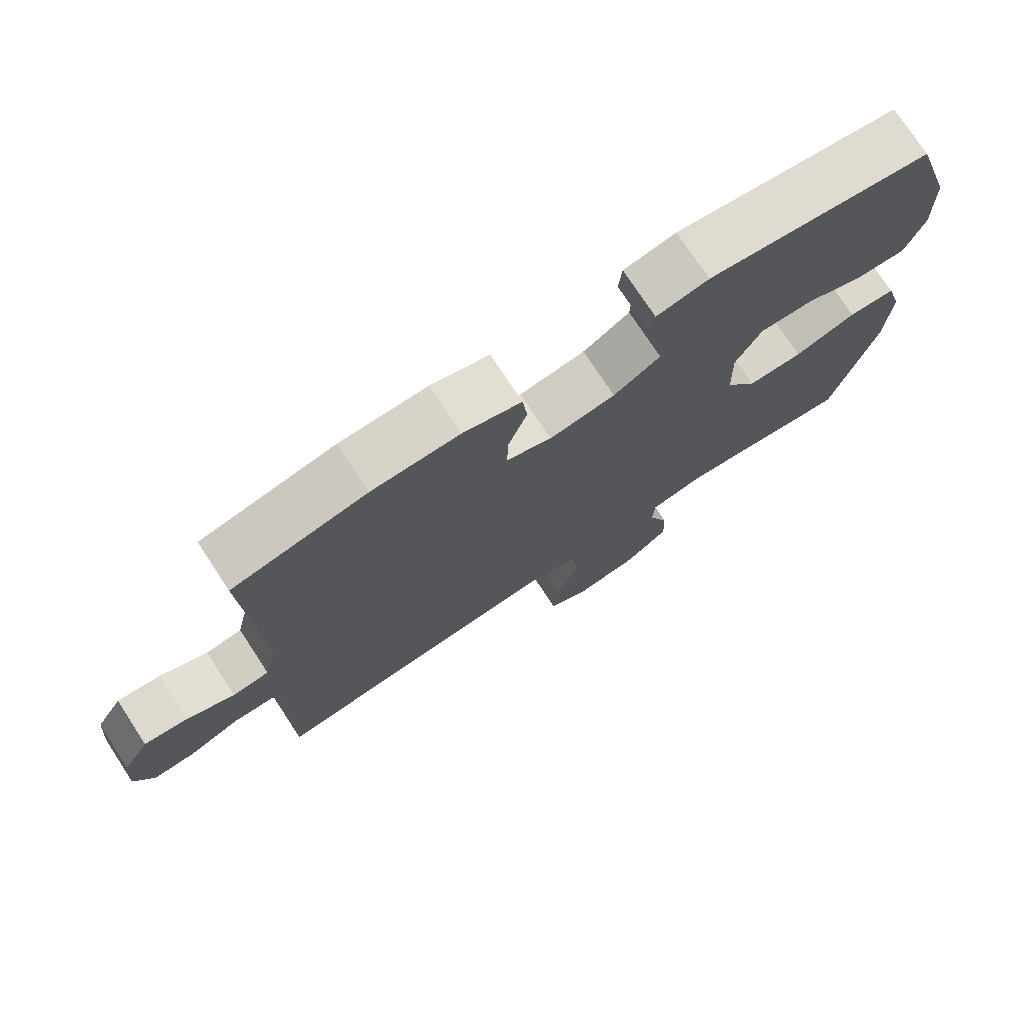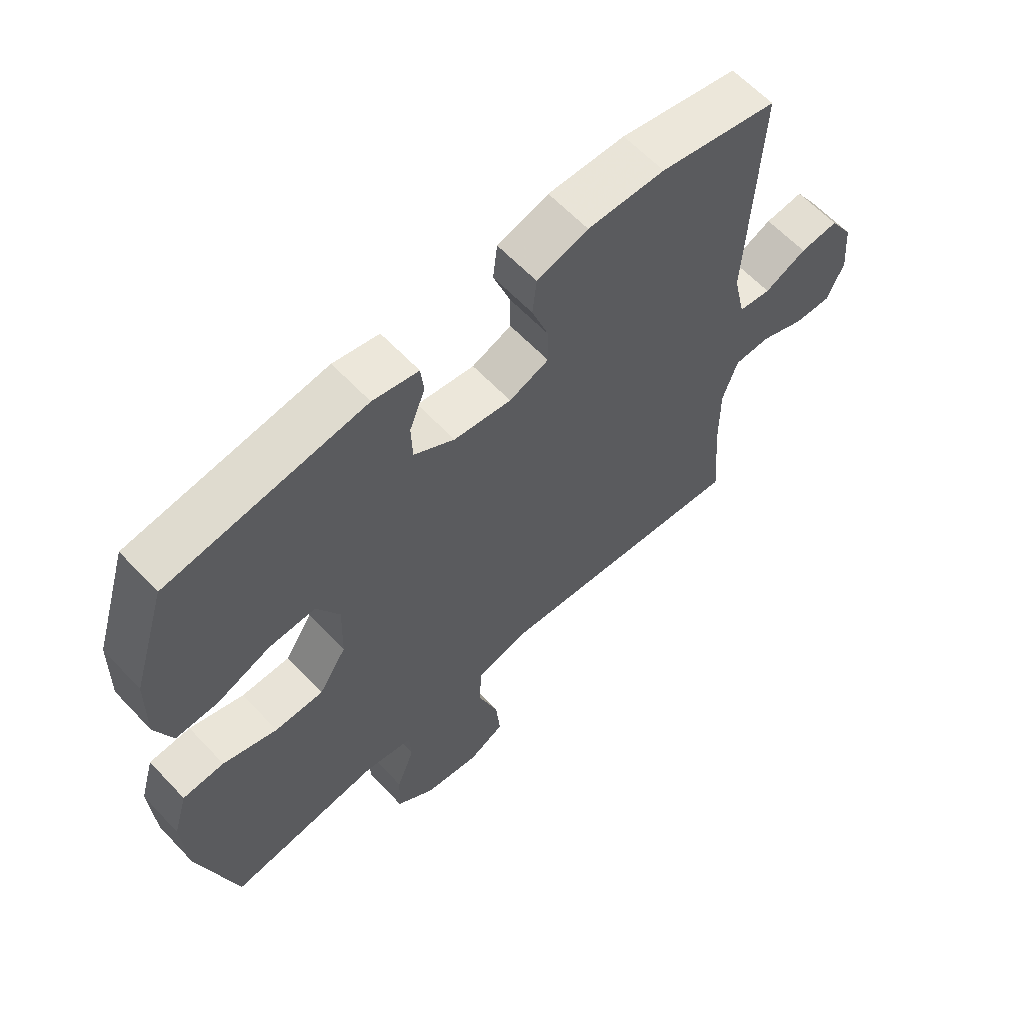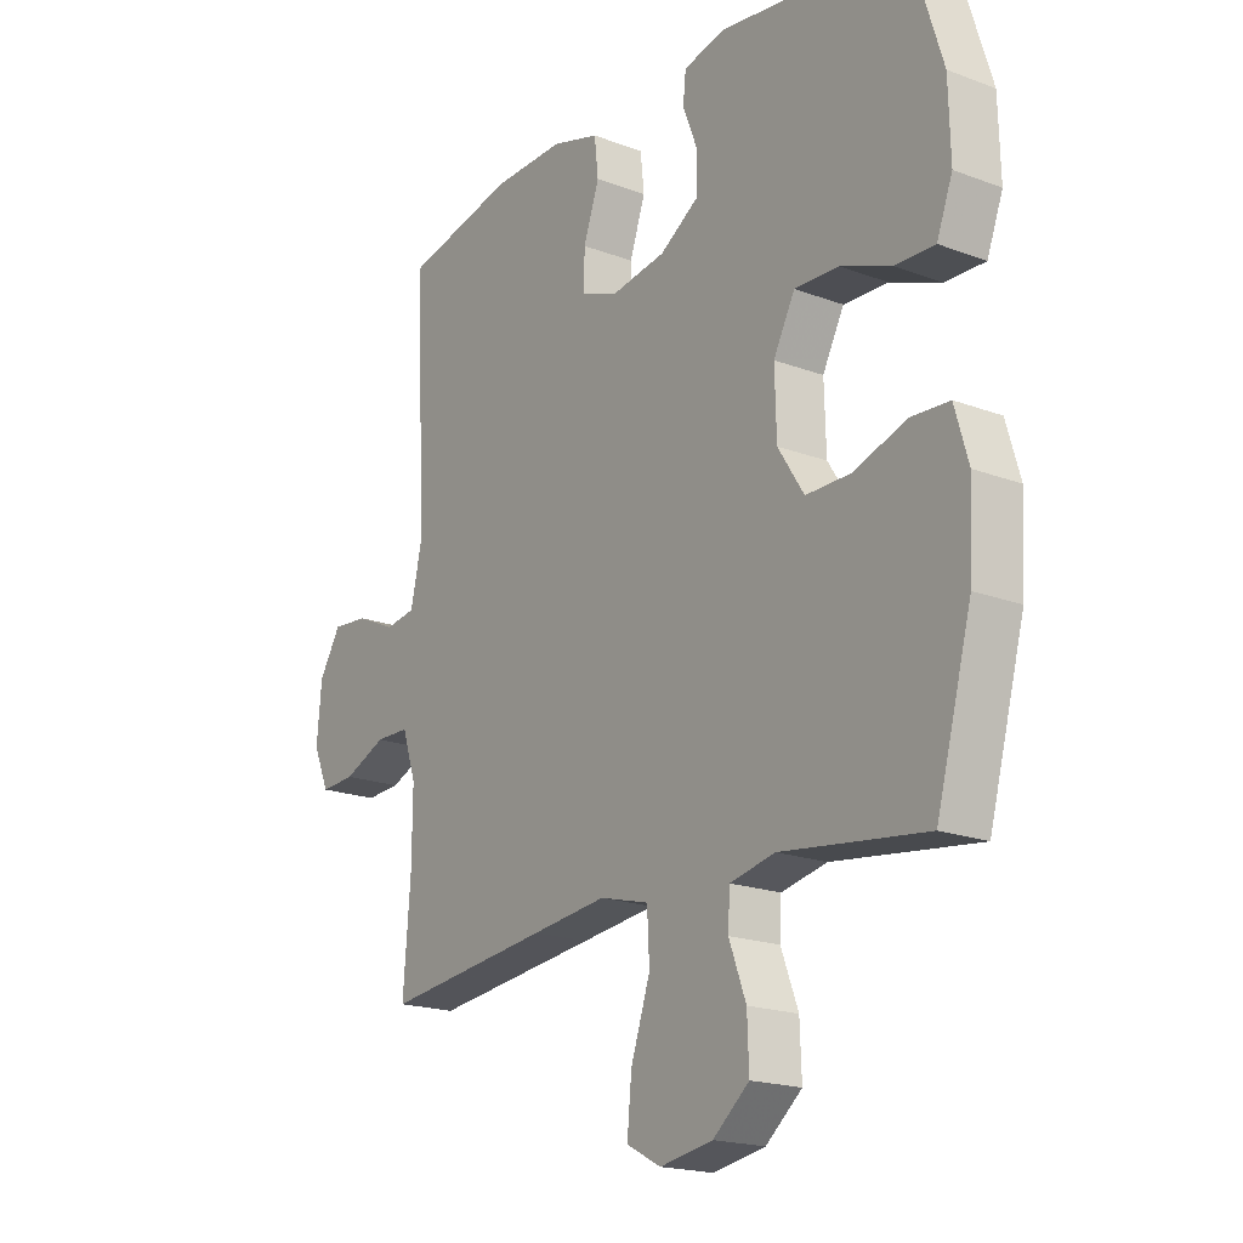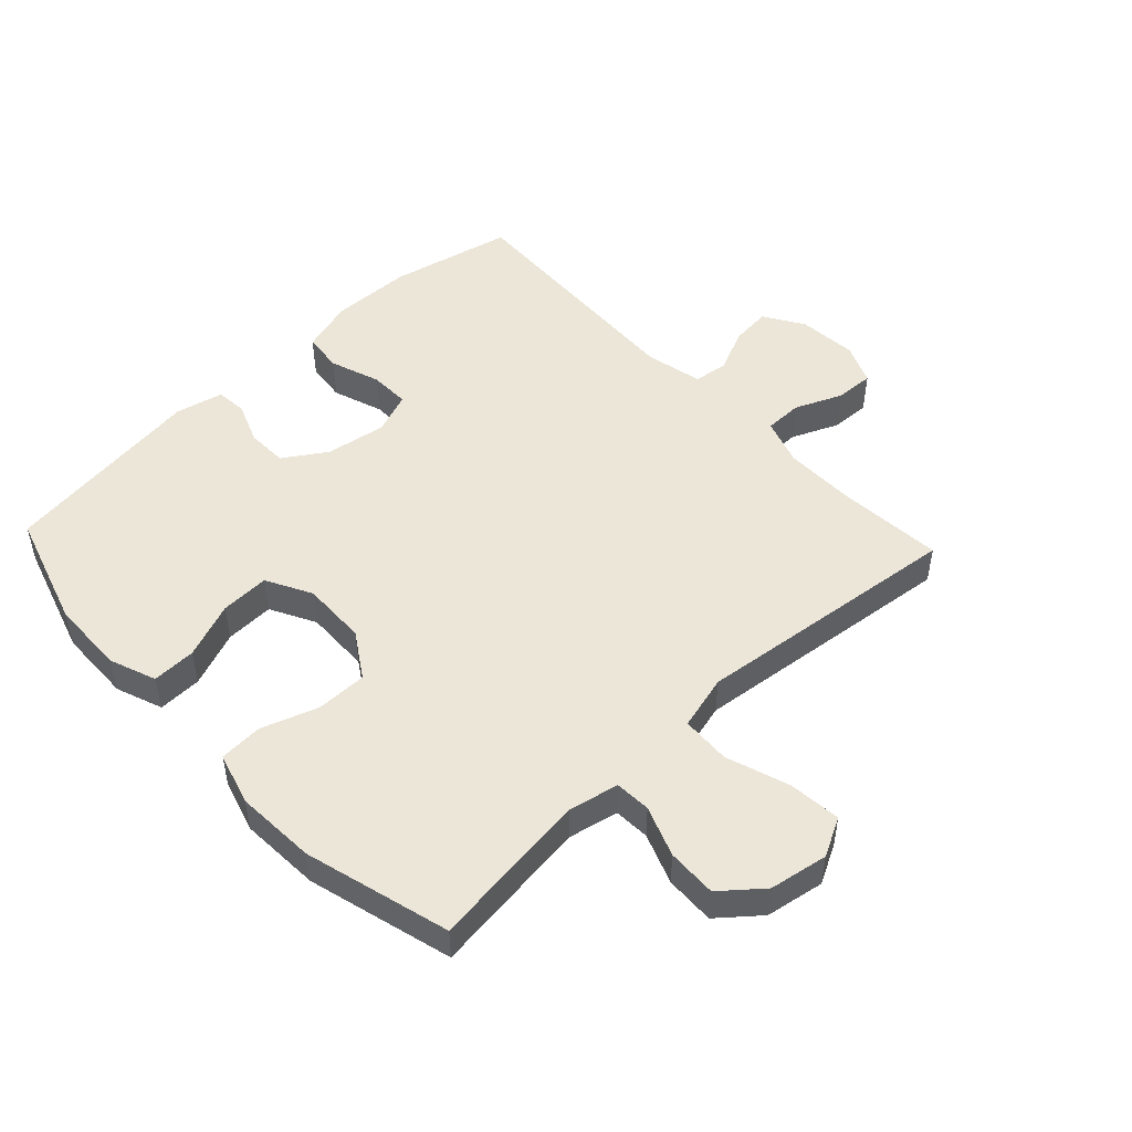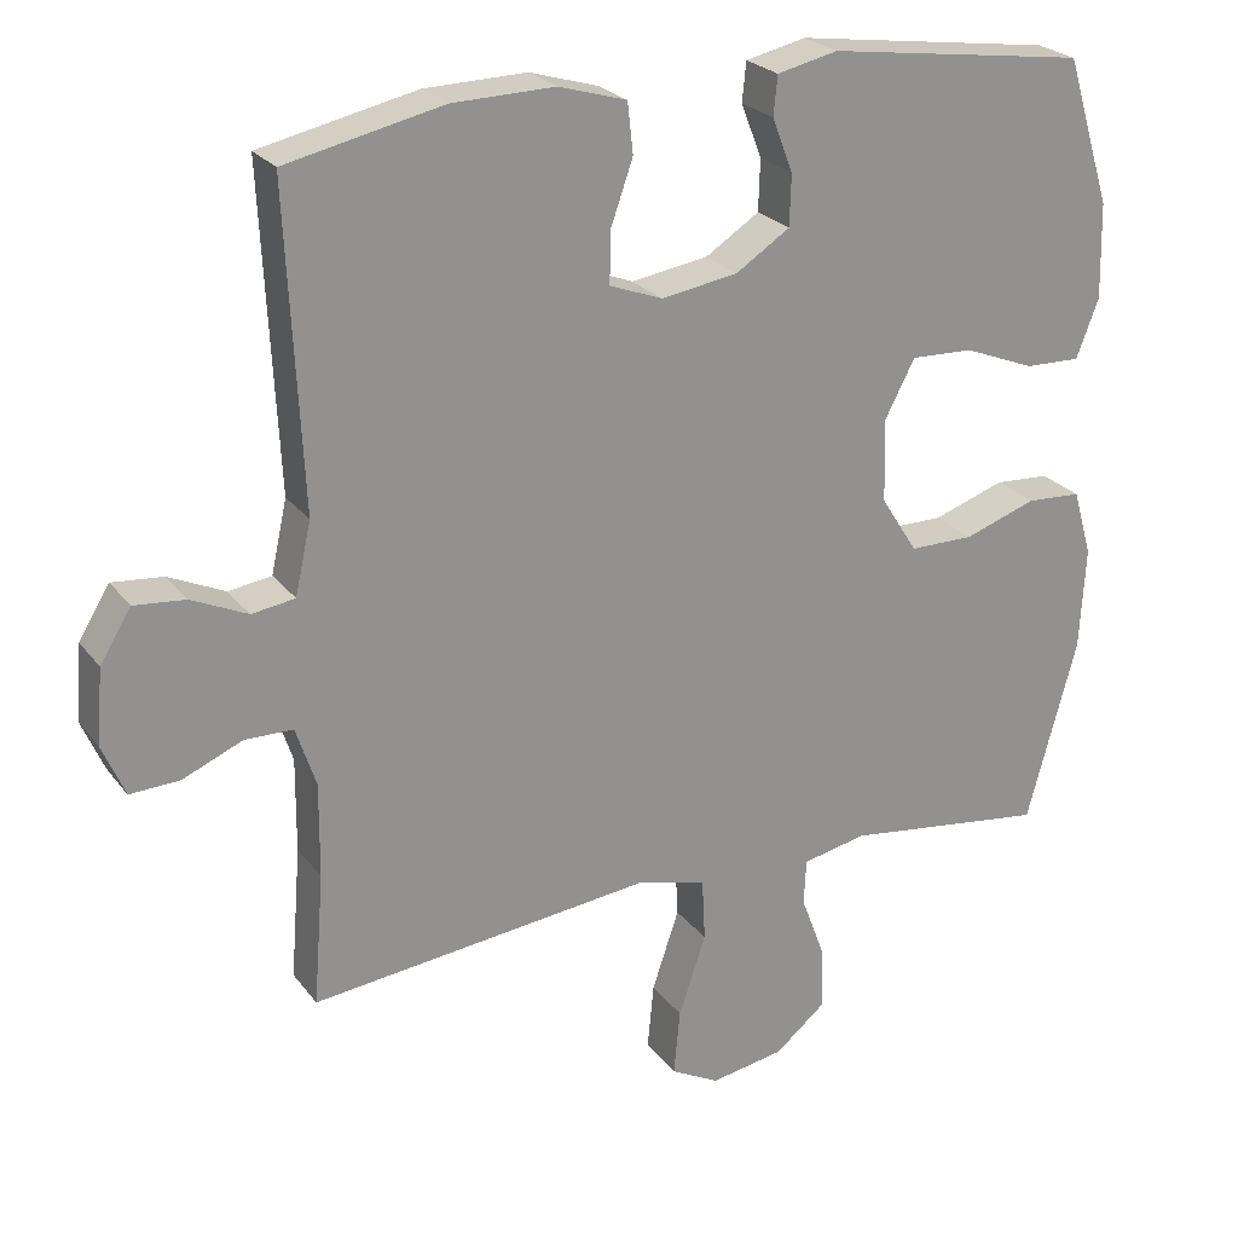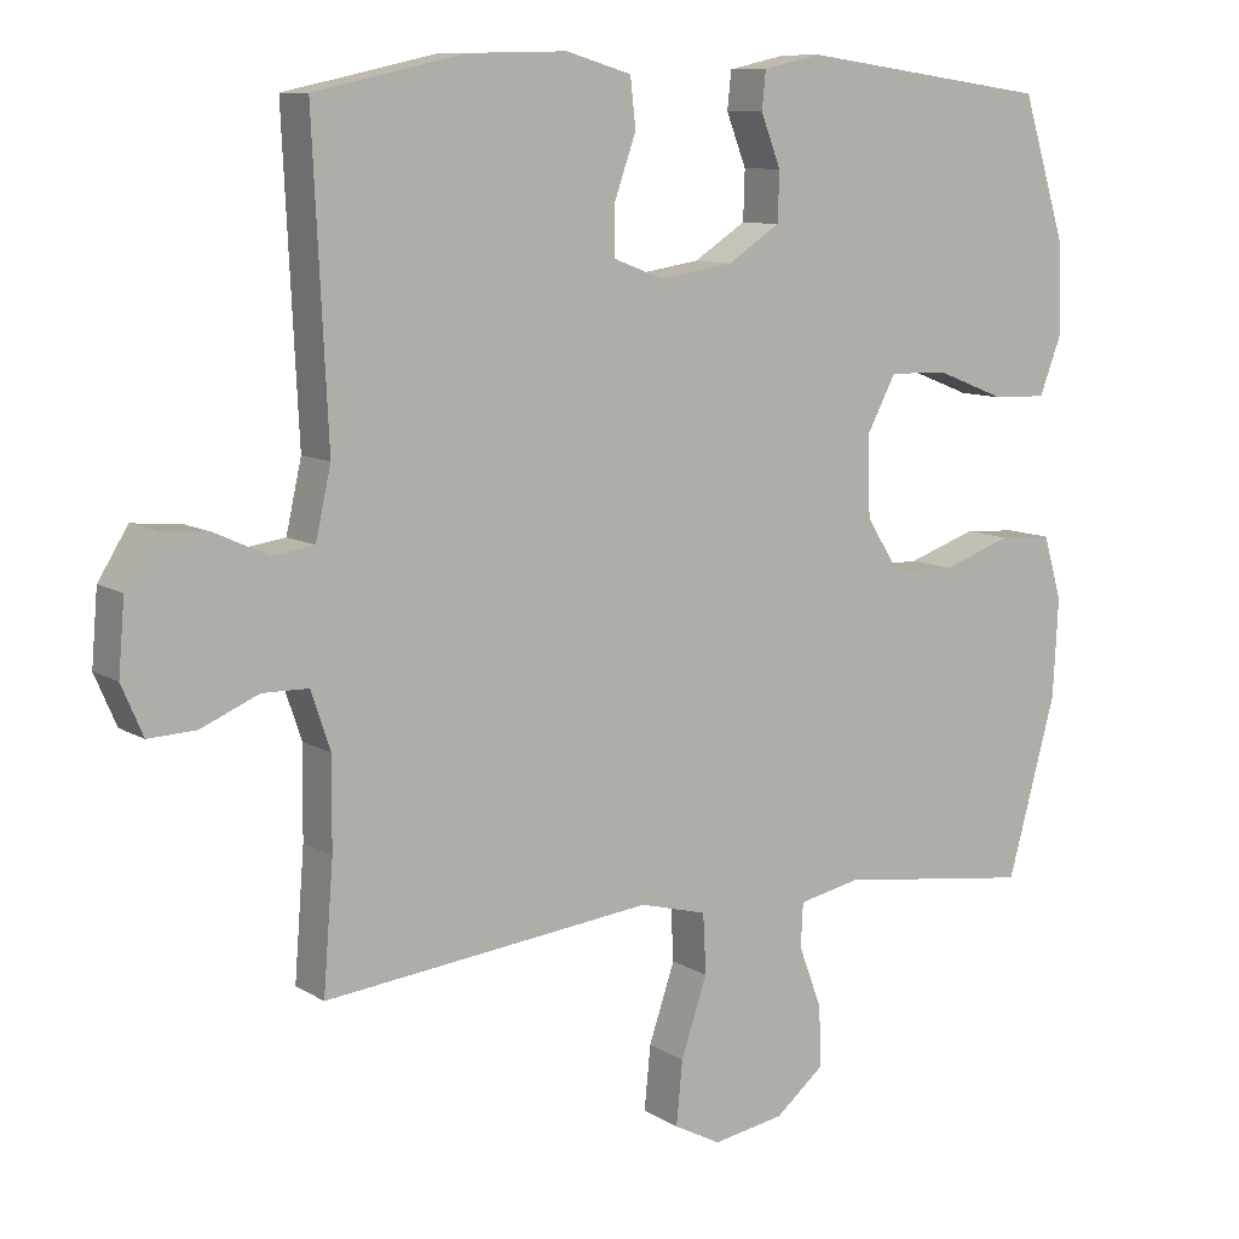
<metadata>
{"format":"obj","ext":"obj","renderer":"f3d","projection":"perspective","resolution":1024,"background":"white","views":[{"elev":75.1,"azim":-33.2,"up":"+Z"},{"elev":62.2,"azim":136.8,"up":"+Z"},{"elev":-19.1,"azim":54.6,"up":"+Z"},{"elev":49.5,"azim":136.8,"up":"+Y"},{"elev":24.2,"azim":-27.8,"up":"+Z"},{"elev":9.7,"azim":-33.2,"up":"+Z"}]}
</metadata>
<code>
v 0.5 0.07 0.5
v 0.557 0.07 0.316
v 0.56 0.07 0.197
v 0.532 0.07 0.123
v 0.462 0.07 0.125
v 0.373 0.07 0.16
v 0.295 0.07 0.163
v 0.257 0.07 0.091
v 0.26 0.07 -0.013
v 0.306 0.07 -0.085
v 0.387 0.07 -0.085
v 0.477 0.07 -0.054
v 0.546 0.07 -0.058
v 0.57 0.07 -0.141
v 0.563 0.07 -0.269
v 0.5 0.07 -0.5
v 0.245 0.07 -0.467
v 0.165 0.07 -0.484
v 0.162 0.07 -0.541
v 0.192 0.07 -0.621
v 0.195 0.07 -0.7
v 0.131 0.07 -0.753
v 0.038 0.07 -0.769
v -0.023 0.07 -0.737
v -0.015 0.07 -0.654
v 0.019 0.07 -0.553
v 0.015 0.07 -0.475
v -0.072 0.07 -0.452
v -0.205 0.07 -0.467
v -0.5 0.07 -0.5
v -0.487 0.07 -0.335
v -0.486 0.07 -0.218
v -0.511 0.07 -0.143
v -0.571 0.07 -0.142
v -0.646 0.07 -0.174
v -0.708 0.07 -0.177
v -0.736 0.07 -0.112
v -0.728 0.07 -0.018
v -0.689 0.07 0.045
v -0.625 0.07 0.039
v -0.555 0.07 0.007
v -0.501 0.07 0.015
v -0.481 0.07 0.105
v -0.5 0.07 0.5
v -0.304 0.07 0.543
v -0.176 0.07 0.546
v -0.091 0.07 0.521
v -0.084 0.07 0.458
v -0.112 0.07 0.378
v -0.113 0.07 0.314
v -0.047 0.07 0.289
v 0.049 0.07 0.304
v 0.117 0.07 0.348
v 0.119 0.07 0.412
v 0.093 0.07 0.479
v 0.098 0.07 0.528
v 0.174 0.07 0.545
v 0.5 0 0.5
v 0.557 0 0.316
v 0.56 0 0.197
v 0.532 0 0.123
v 0.462 0 0.125
v 0.373 0 0.16
v 0.295 0 0.163
v 0.257 0 0.091
v 0.26 0 -0.013
v 0.306 0 -0.085
v 0.387 0 -0.085
v 0.477 0 -0.054
v 0.546 0 -0.058
v 0.57 0 -0.141
v 0.563 0 -0.269
v 0.5 0 -0.5
v 0.245 0 -0.467
v 0.165 0 -0.484
v 0.162 0 -0.541
v 0.192 0 -0.621
v 0.195 0 -0.7
v 0.131 0 -0.753
v 0.038 0 -0.769
v -0.023 0 -0.737
v -0.015 0 -0.654
v 0.019 0 -0.553
v 0.015 0 -0.475
v -0.072 0 -0.452
v -0.205 0 -0.467
v -0.5 0 -0.5
v -0.487 0 -0.335
v -0.486 0 -0.218
v -0.511 0 -0.143
v -0.571 0 -0.142
v -0.646 0 -0.174
v -0.708 0 -0.177
v -0.736 0 -0.112
v -0.728 0 -0.018
v -0.689 0 0.045
v -0.625 0 0.039
v -0.555 0 0.007
v -0.501 0 0.015
v -0.481 0 0.105
v -0.5 0 0.5
v -0.304 0 0.543
v -0.176 0 0.546
v -0.091 0 0.521
v -0.084 0 0.458
v -0.112 0 0.378
v -0.113 0 0.314
v -0.047 0 0.289
v 0.049 0 0.304
v 0.117 0 0.348
v 0.119 0 0.412
v 0.093 0 0.479
v 0.098 0 0.528
v 0.174 0 0.545
f 54 55 56 57
f 53 54 57 1
f 52 53 1 2
f 51 52 2 3
f 46 47 48 49
f 46 49 50
f 43 44 45 46
f 42 43 46 50
f 38 39 40 41
f 36 37 38 41
f 34 35 36 41
f 33 34 41 42
f 32 33 42 50
f 28 29 30 31
f 27 28 31 32
f 23 24 25 26
f 23 26 27
f 22 23 27
f 19 20 21 22
f 18 19 22 27
f 17 18 27 32
f 11 12 13 14
f 10 11 14 15
f 3 4 5 6
f 51 3 6 7
f 17 32 50 51
f 10 15 16 17
f 9 10 17 51
f 8 9 51
f 7 8 51
f 114 113 112 111
f 58 114 111 110
f 59 58 110 109
f 60 59 109 108
f 106 105 104 103
f 107 106 103
f 103 102 101 100
f 107 103 100 99
f 98 97 96 95
f 98 95 94 93
f 98 93 92 91
f 99 98 91 90
f 107 99 90 89
f 88 87 86 85
f 89 88 85 84
f 83 82 81 80
f 84 83 80
f 84 80 79
f 79 78 77 76
f 84 79 76 75
f 89 84 75 74
f 71 70 69 68
f 72 71 68 67
f 63 62 61 60
f 64 63 60 108
f 108 107 89 74
f 74 73 72 67
f 108 74 67 66
f 108 66 65
f 108 65 64
f 1 58 59 2
f 2 59 60 3
f 3 60 61 4
f 4 61 62 5
f 5 62 63 6
f 6 63 64 7
f 7 64 65 8
f 8 65 66 9
f 9 66 67 10
f 10 67 68 11
f 11 68 69 12
f 12 69 70 13
f 13 70 71 14
f 14 71 72 15
f 15 72 73 16
f 16 73 74 17
f 17 74 75 18
f 18 75 76 19
f 19 76 77 20
f 20 77 78 21
f 21 78 79 22
f 22 79 80 23
f 23 80 81 24
f 24 81 82 25
f 25 82 83 26
f 26 83 84 27
f 27 84 85 28
f 28 85 86 29
f 29 86 87 30
f 30 87 88 31
f 31 88 89 32
f 32 89 90 33
f 33 90 91 34
f 34 91 92 35
f 35 92 93 36
f 36 93 94 37
f 37 94 95 38
f 38 95 96 39
f 39 96 97 40
f 40 97 98 41
f 41 98 99 42
f 42 99 100 43
f 43 100 101 44
f 44 101 102 45
f 45 102 103 46
f 46 103 104 47
f 47 104 105 48
f 48 105 106 49
f 49 106 107 50
f 50 107 108 51
f 51 108 109 52
f 52 109 110 53
f 53 110 111 54
f 54 111 112 55
f 55 112 113 56
f 56 113 114 57
f 57 114 58 1

</code>
